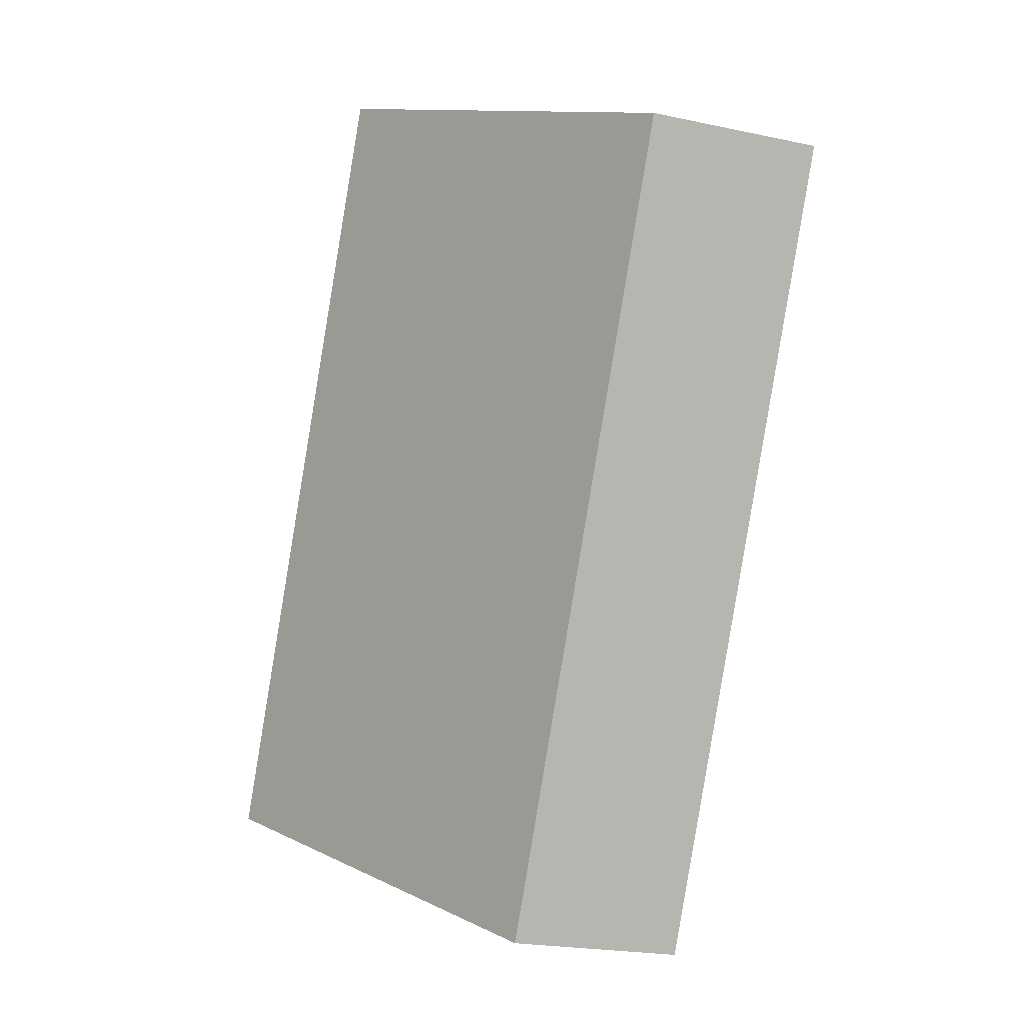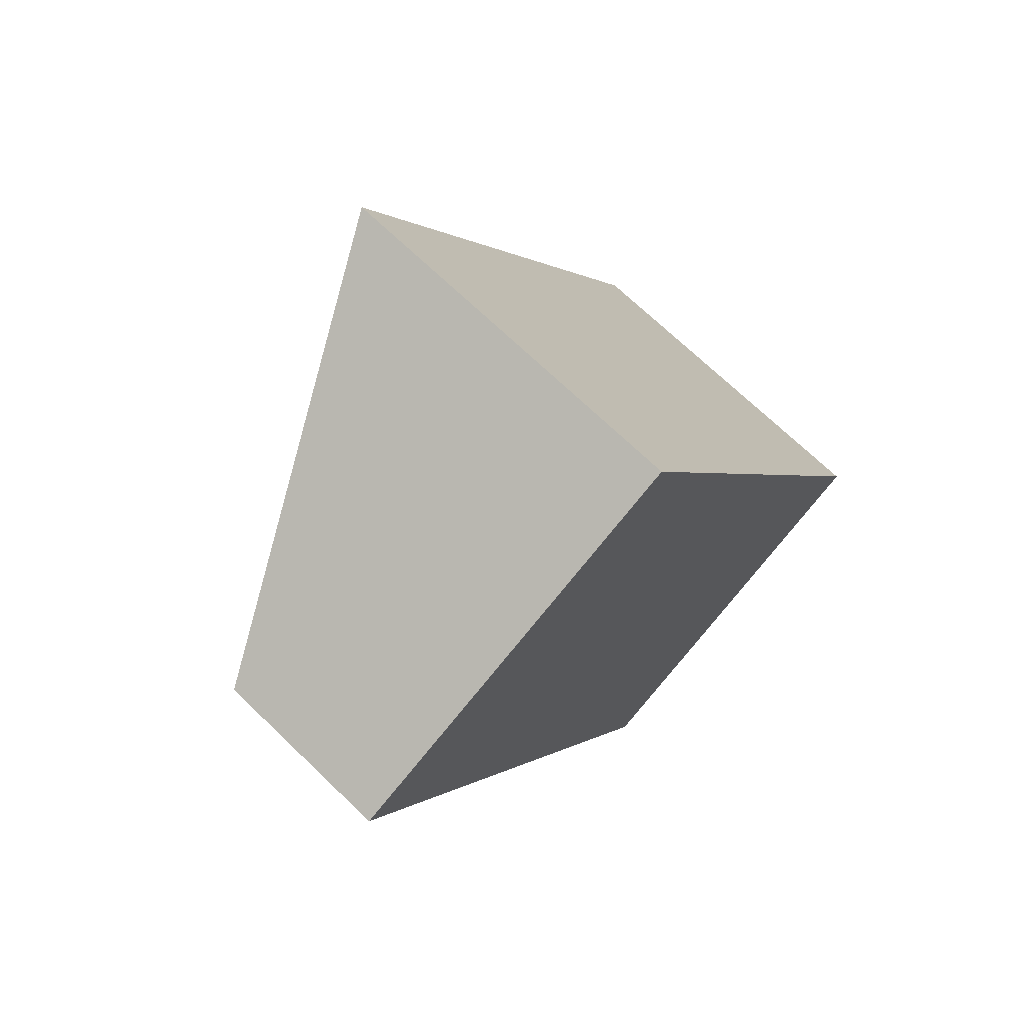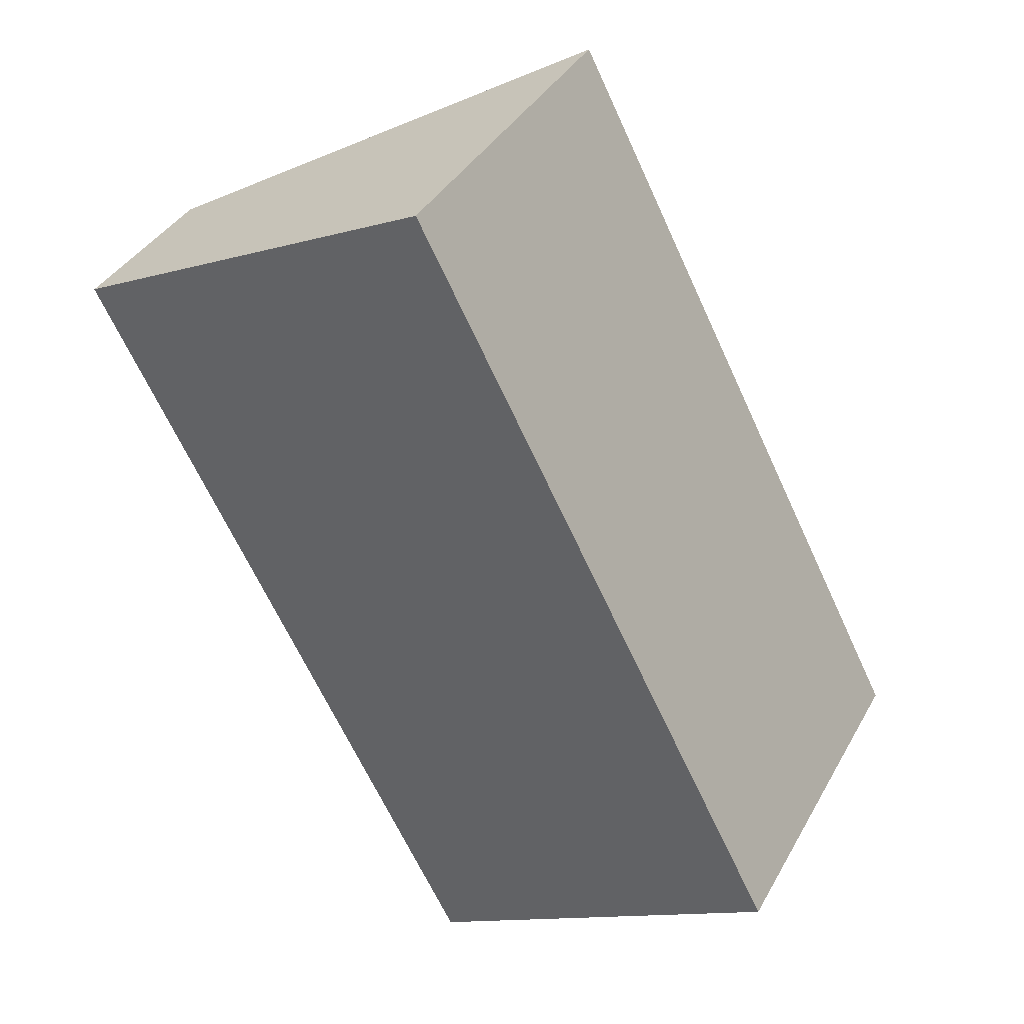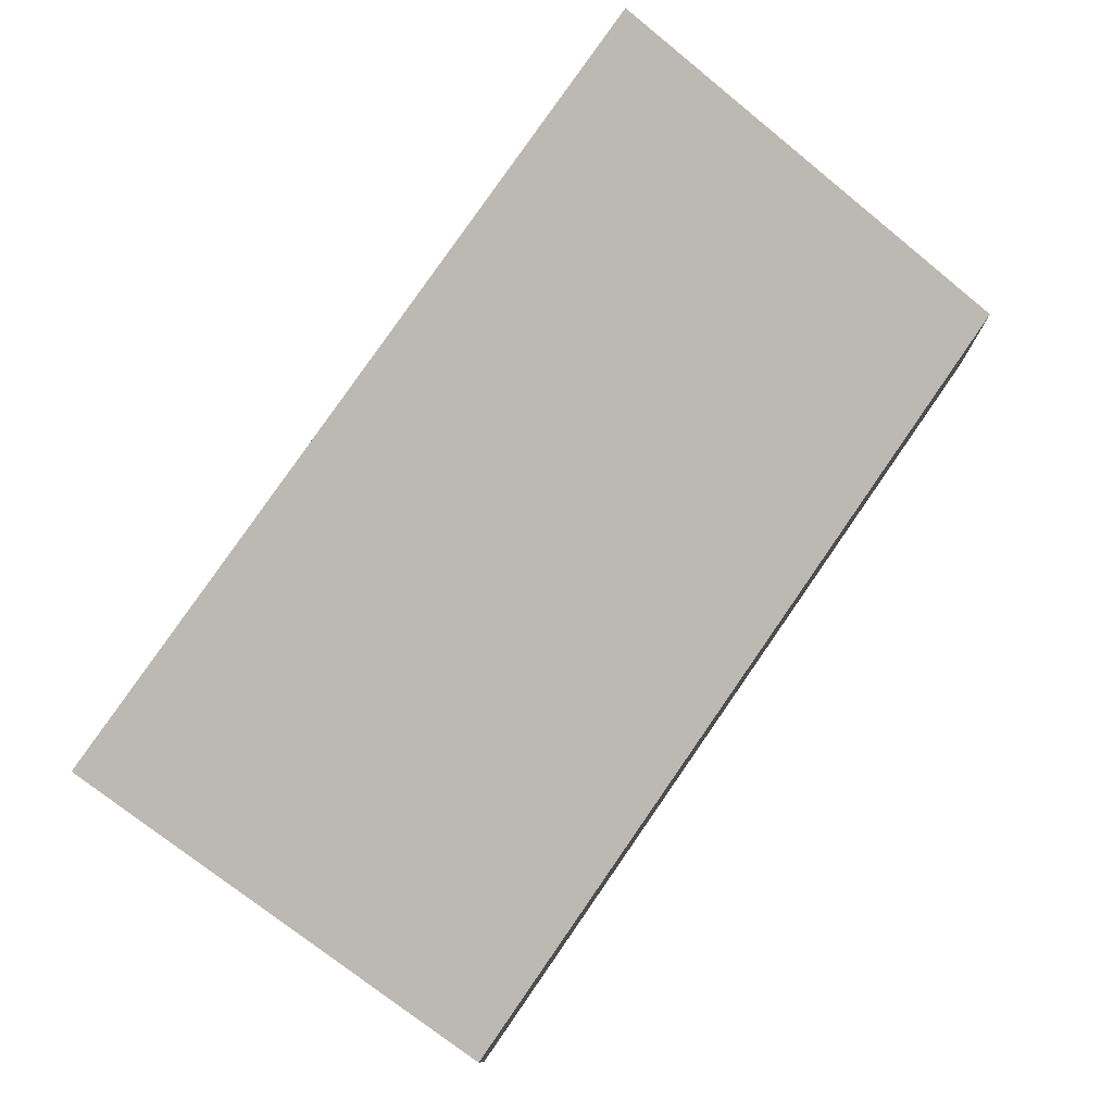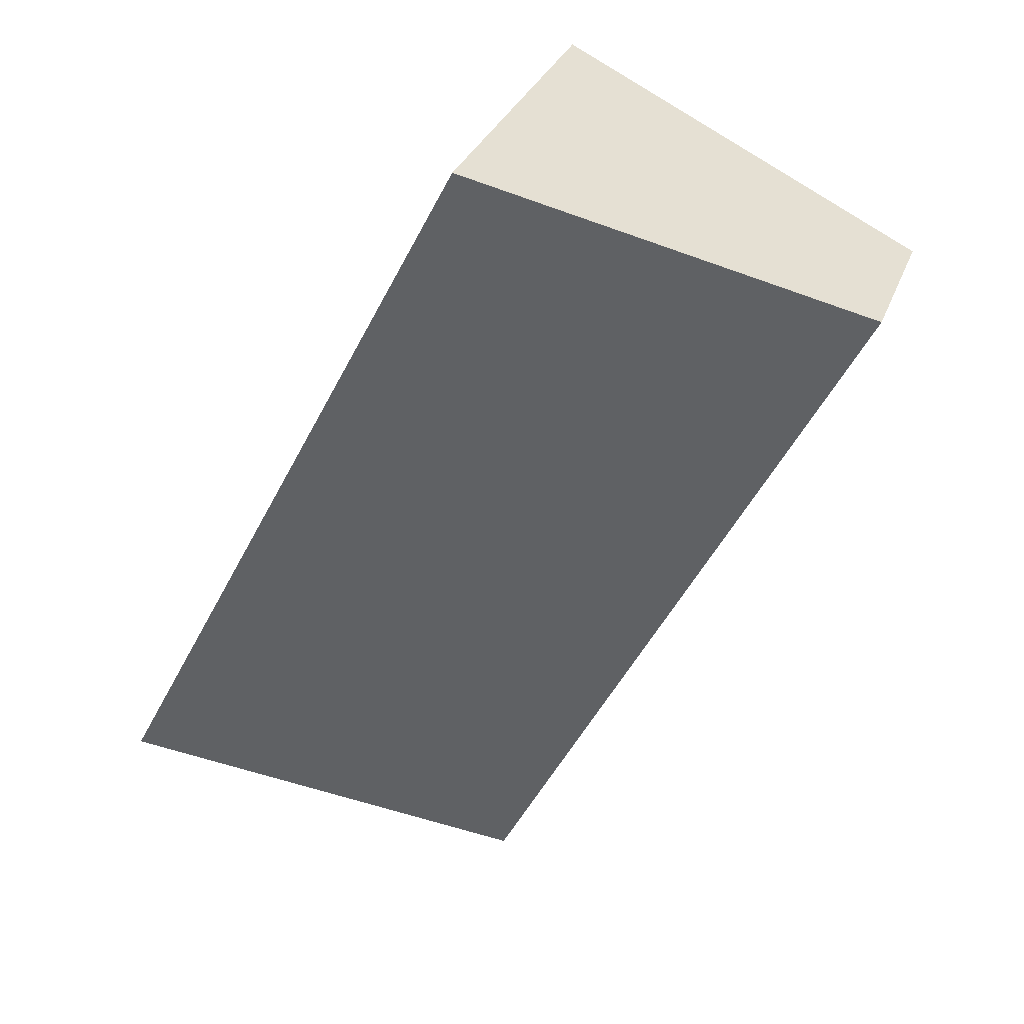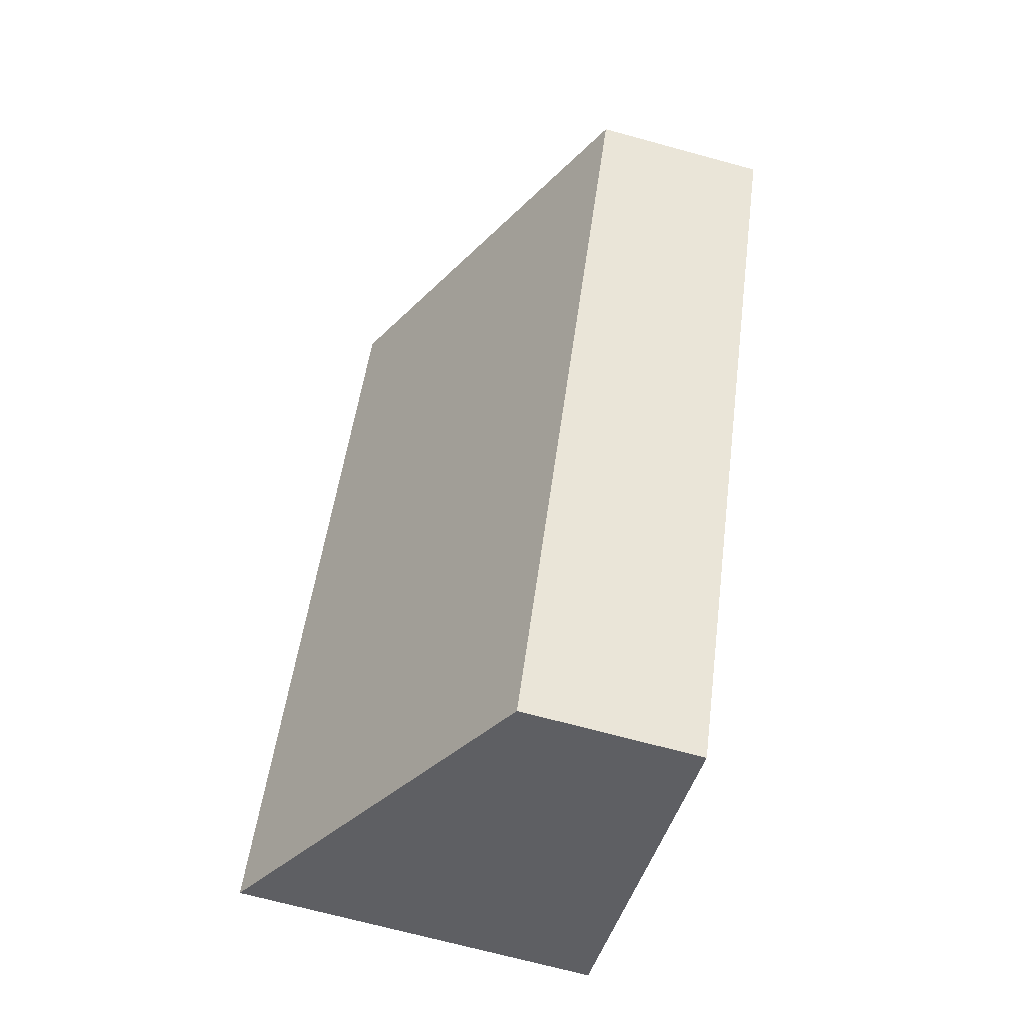
<metadata>
{"format":"obj","ext":"obj","renderer":"f3d","projection":"perspective","resolution":1024,"background":"white","views":[{"elev":-22.0,"azim":-110.5,"up":"+Z"},{"elev":70.0,"azim":-46.0,"up":"+Z"},{"elev":37.9,"azim":26.4,"up":"+Z"},{"elev":79.3,"azim":-173.0,"up":"+Y"},{"elev":30.8,"azim":-161.5,"up":"+Z"},{"elev":-69.4,"azim":-105.3,"up":"+Z"}]}
</metadata>
<code>
v  0 1.373 8.407e-17
v  5.862 2.872 -4.262
v  3.033 1.373 -5.798
v  2.895 2.873 1.414
v  5.862 2.61e-16 -4.262
v  3.033 3.55e-16 -5.798
v  0 0 0
v  2.895 -8.658e-17 1.414
g defaultobject
f 1 2 3
f 2 1 4
f 5 3 2
f 3 5 6
f 6 1 3
f 1 6 7
f 1 8 4
f 8 1 7
f 8 2 4
f 2 8 5
f 5 7 6
f 7 5 8

</code>
